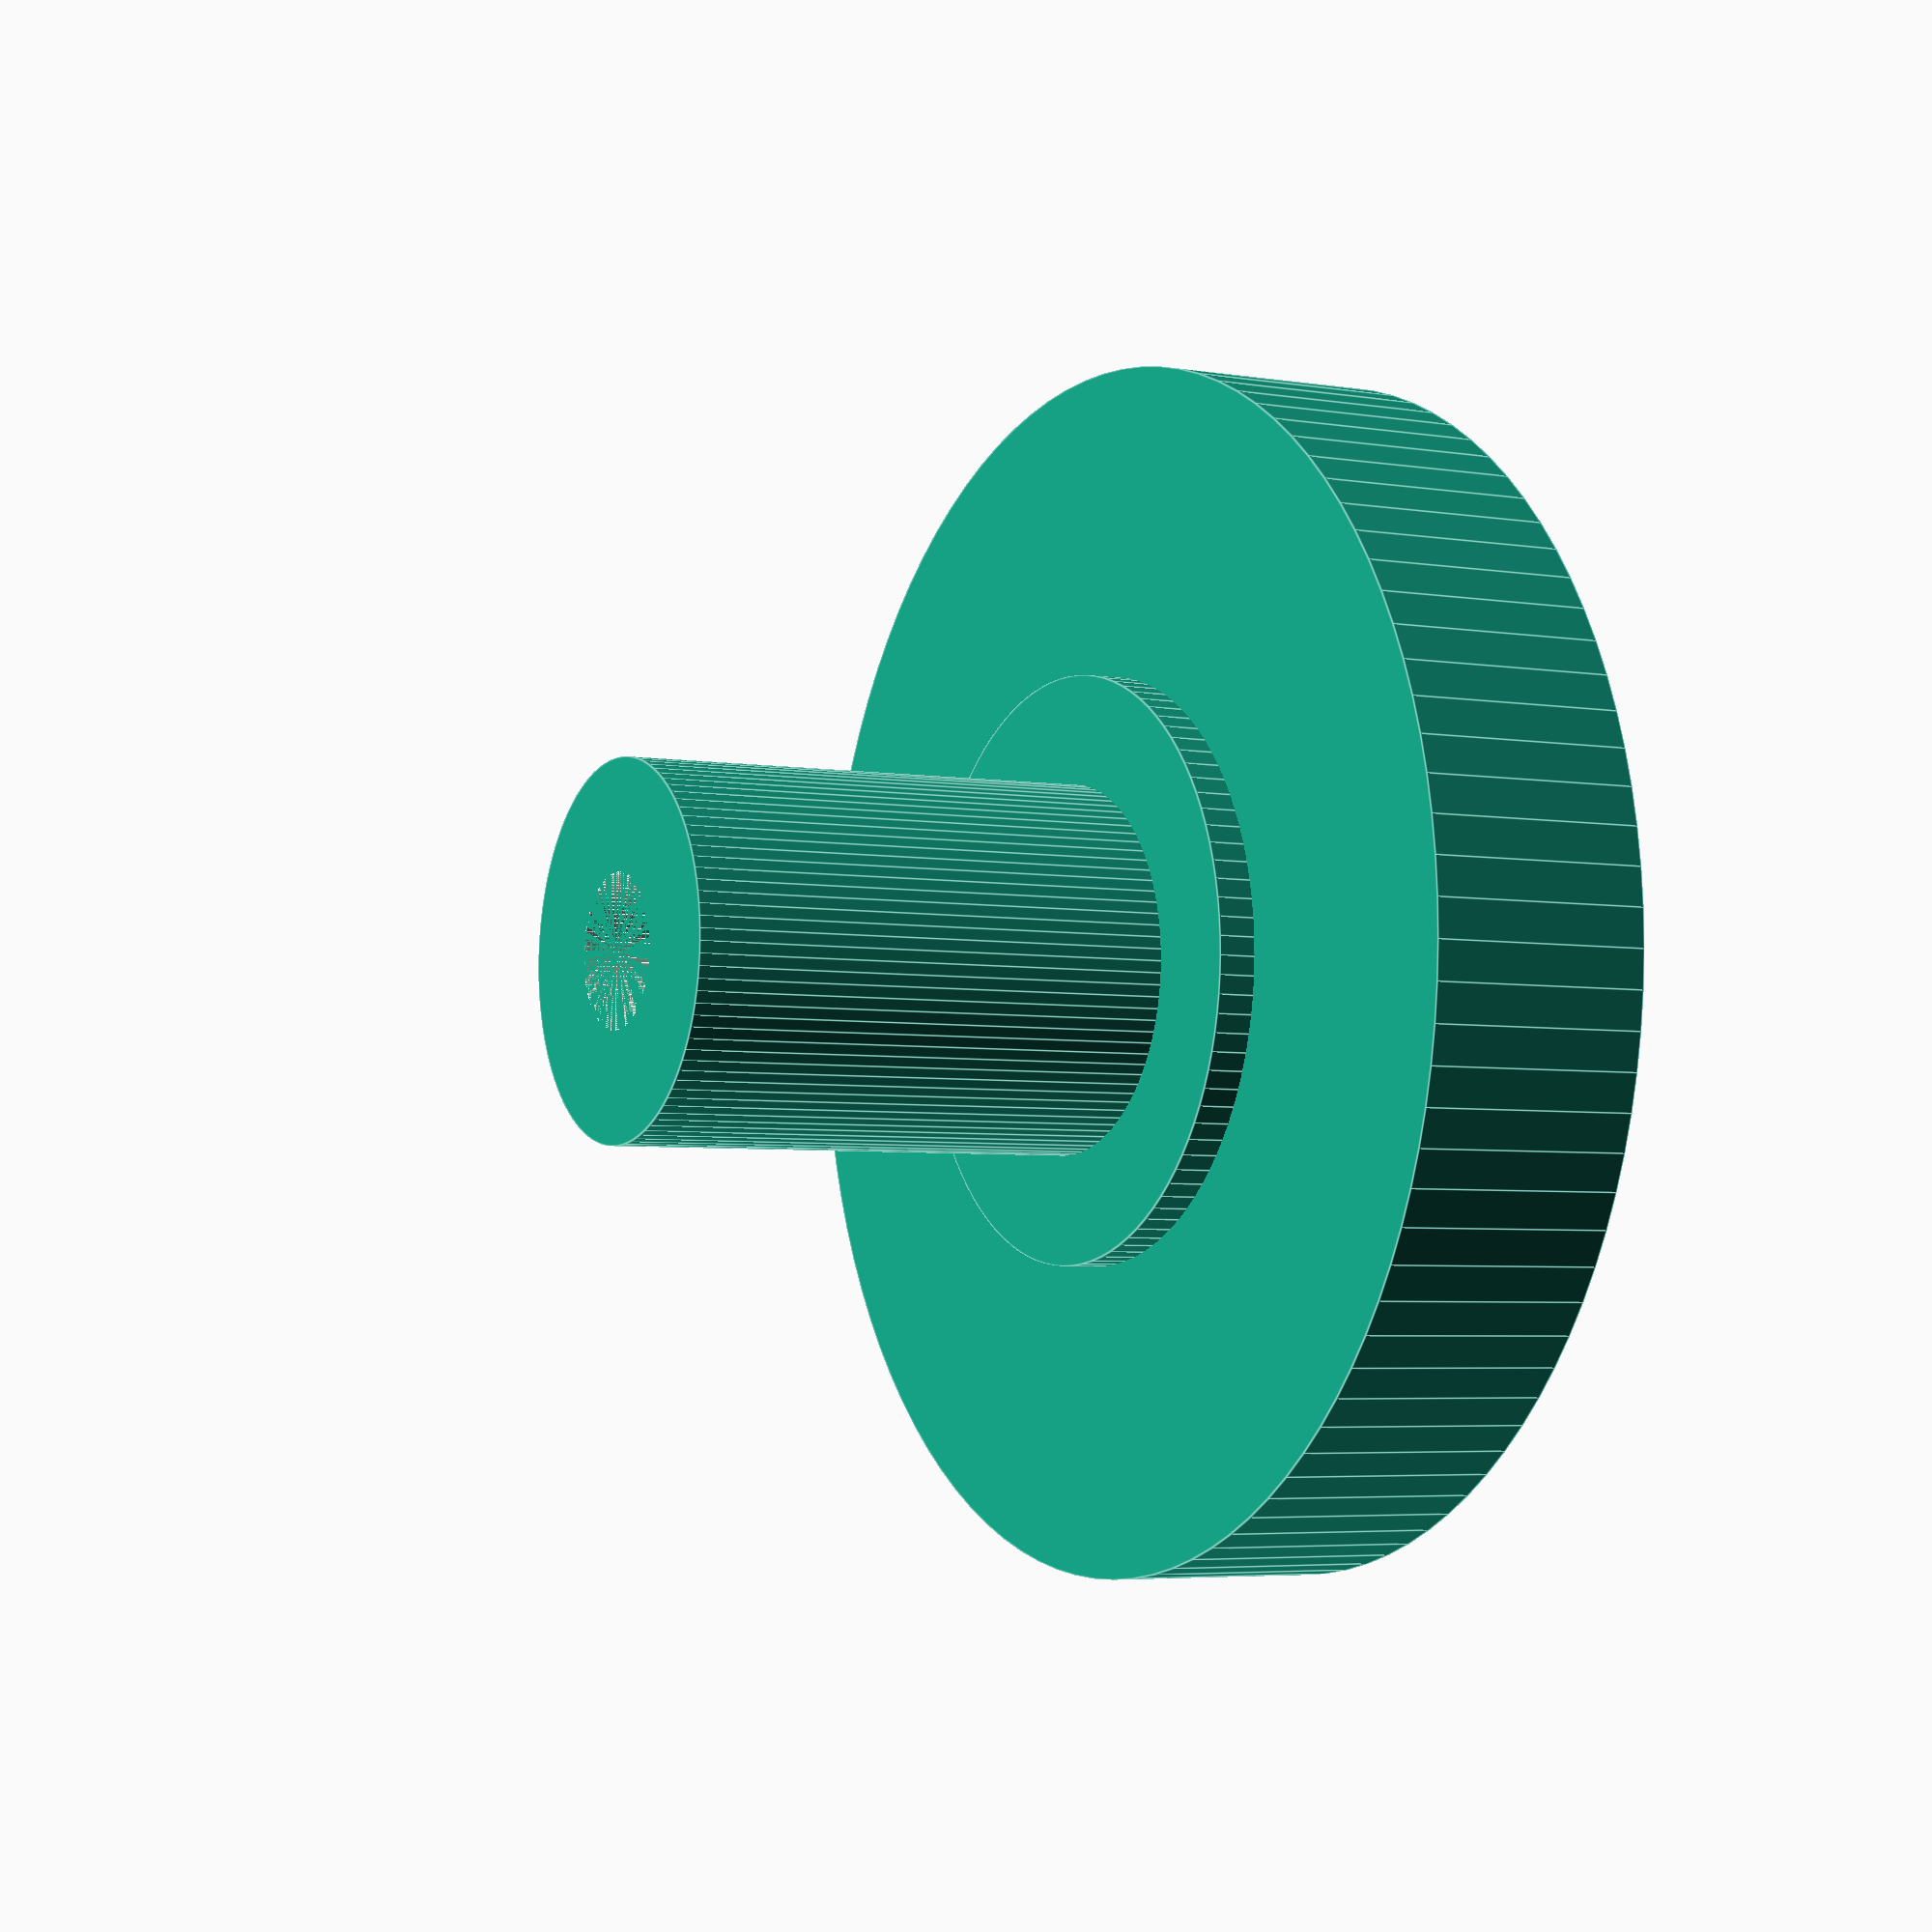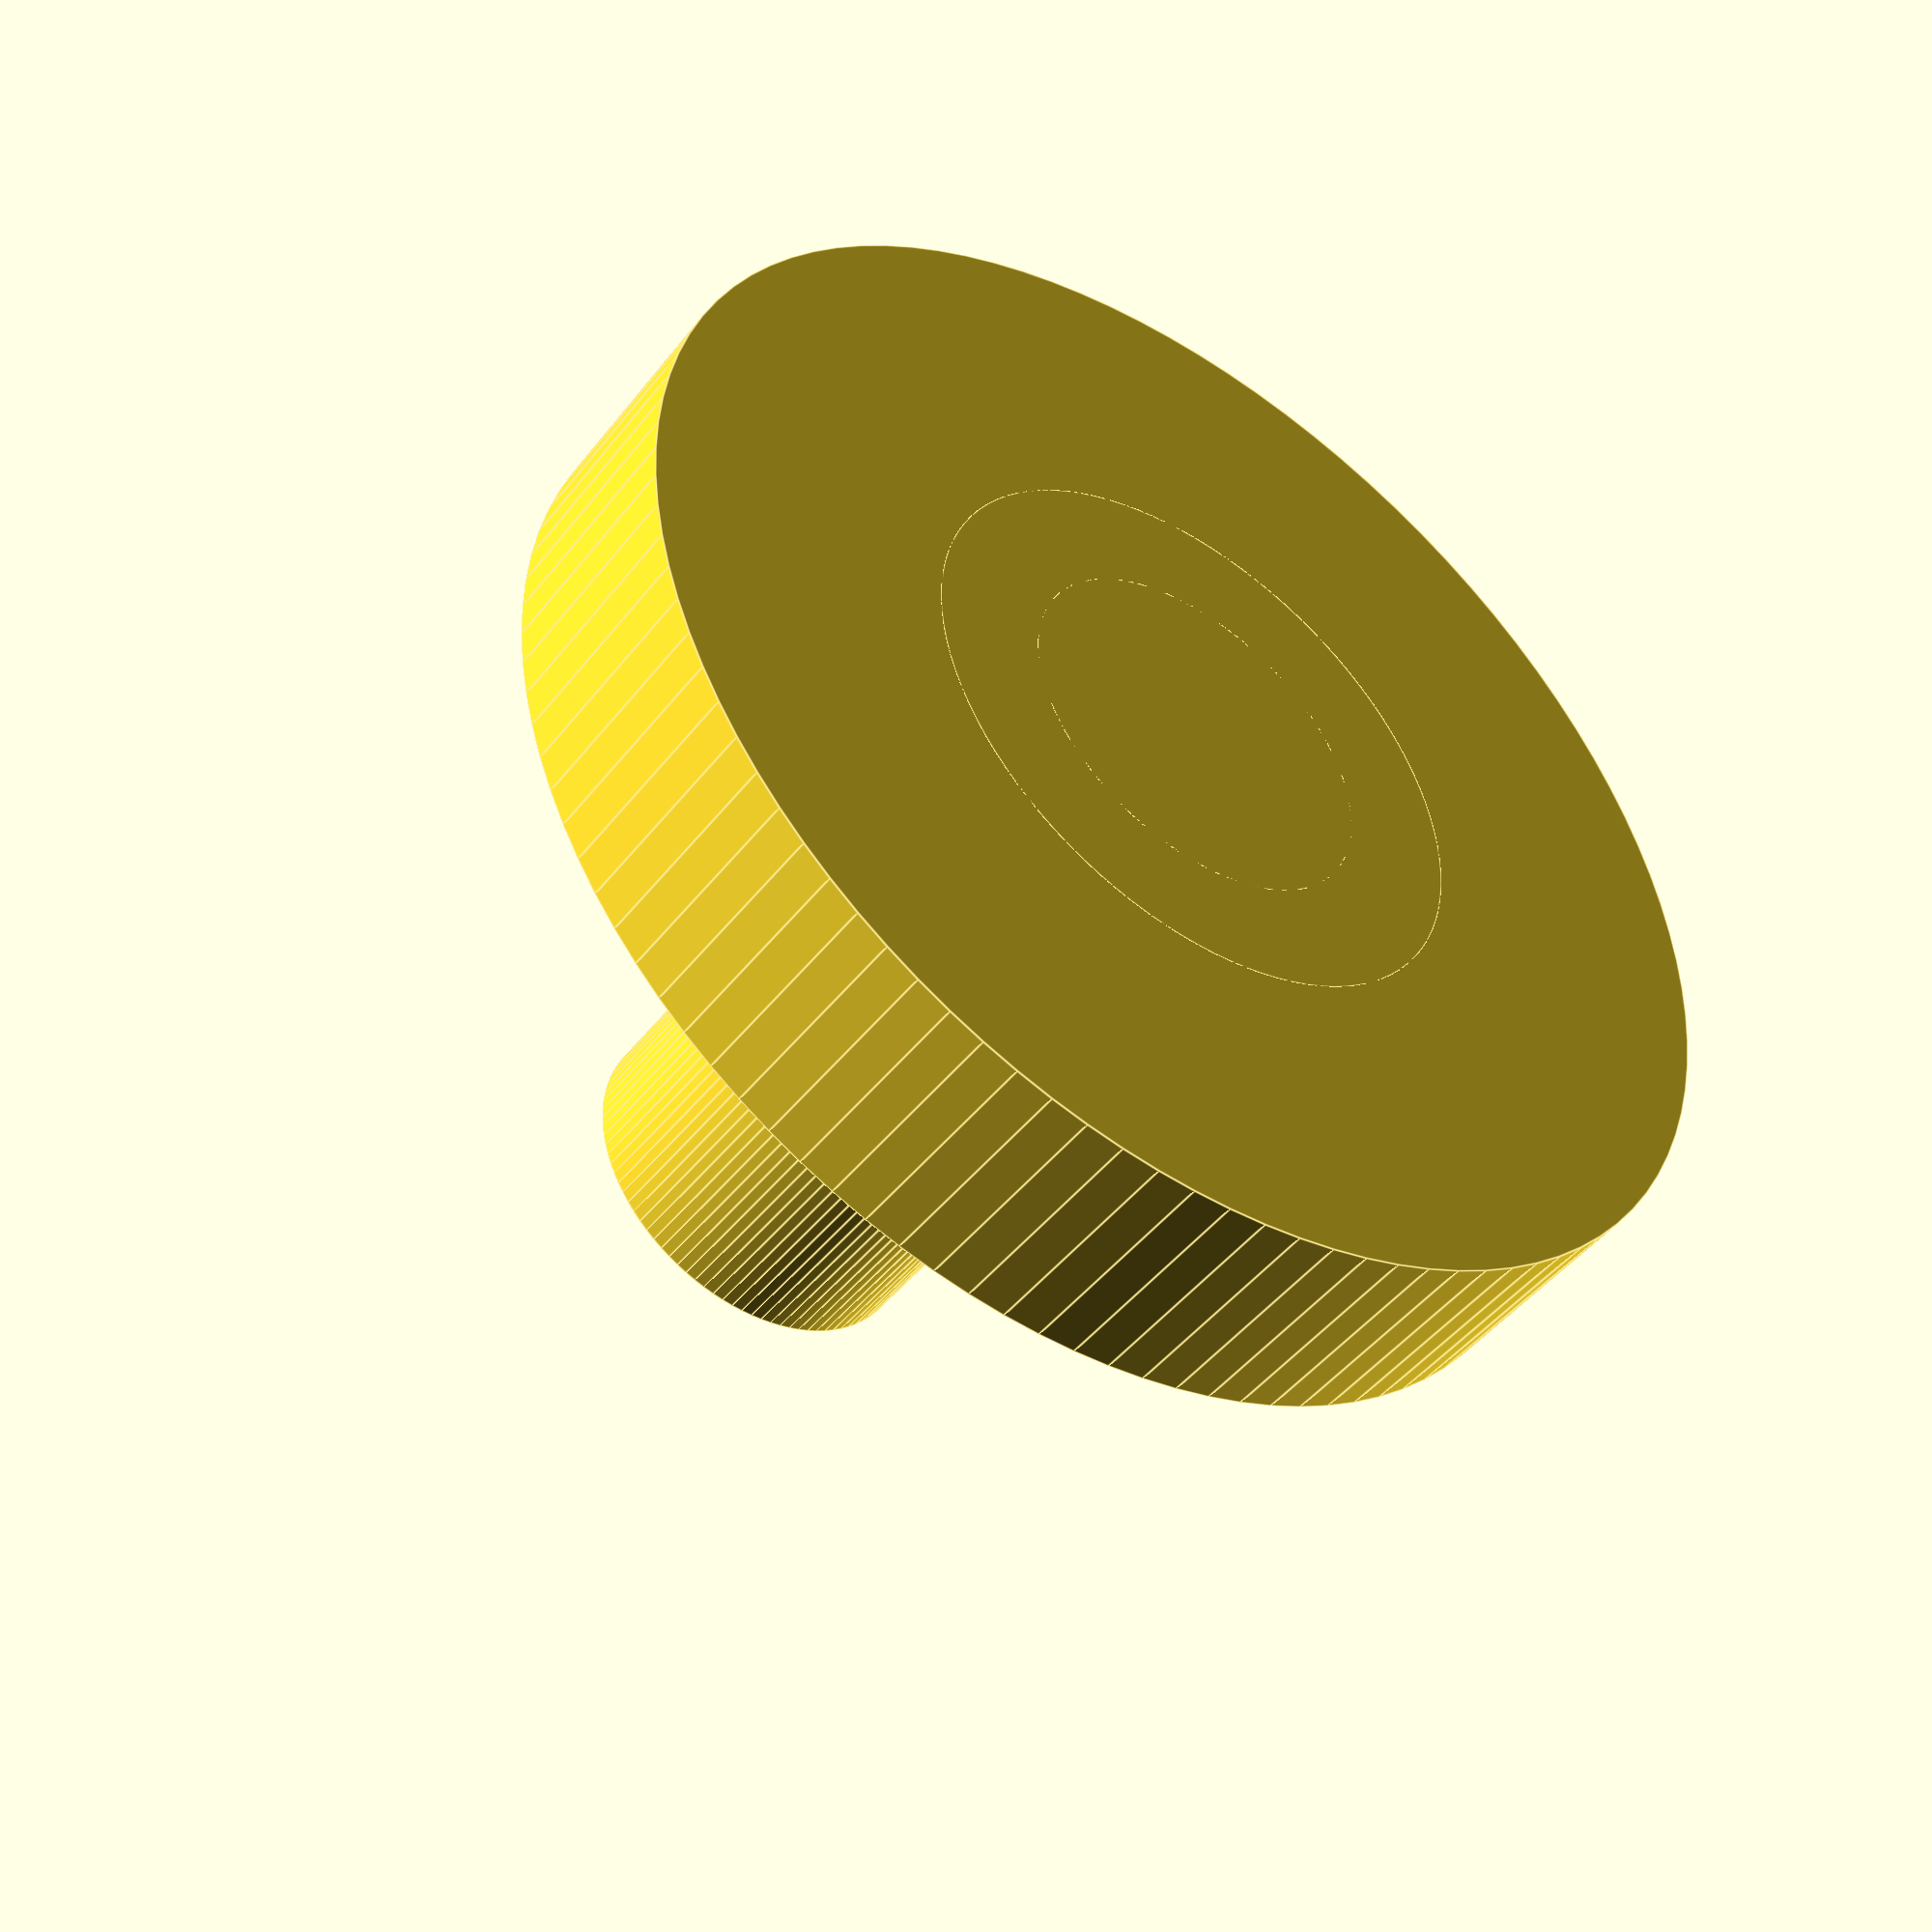
<openscad>
h1=20;       // height of cap adaptor ring
d1=110;      // telescope tube outer diameter
w1=2;        // cap wall thickness
w2=2;        // mirror baffle thickness(black);
mod=95;      // flat mirror outer diameter
mid=25;      // flat mirror outer diameter
a=sin(360*$t); // parameter for animation (-1..1)
dec=23.5*a;  // Ecliptic inclination 23º 27' 8" (47" less every 100y)
mt=1.26;     // mirror thickness
ma=45-dec/2; // mirror angle
ms=100;      // mirror spacing from telescope 
h2=ms+mod*0.6; // baffle height
bm=3.0;        // beam margin. free space around beam
d2=98.5;       // telescope original cap insercion diameter
bid=5;         // 625zz bearing inner diameter
bod=16;        // 625zz bearing outer diameter
bt=5;          // 625zz bearing thickness
brd=7.8;       // 625zz bearing rotating diameter
play=0.1;

// execution
////cap(); 
//mirror();
//mirror_holder();
mirror_shaft();

////translate([0,0,ms])rotate([-ma,0,0])mirror(); // flat 1st surface mirror
//translate ([0,0,ms]) beam();  // beam toward telescope lense
////translate ([0,0,ms]) rotate([-ma*2,0,0]) beam(); // beam toward Sun

module cap(){
  difference(){ // cap ring
    translate([0,0,(h1+w1)/2])cylinder(h=h1+w1,d=d1+w1,center=true,$fn=100);
    translate([0,0,h1/2])cylinder(h=h1,d=d1,center=true,$fn=100);
    translate([0,0,h1/2])cylinder(h=h1+20,d=mod+bm,center=true,$fn=100);
  }
  difference(){ // cap baffle
    color("black")
    translate([0,0,h2/2+h1])cylinder(h=h2,d=mod+bm*2+w2*2,center=true,$fn=100);
    translate([0,0,h2/2+h1])cylinder(h=h2,d=mod+bm*2,center=true,$fn=100);  // baffle hollow cylinder considering w2 
    translate ([0,0,ms]) rotate([-(45-23.5/2)*2,0,0]) beam();  // lateral holes Sunlight entry
    translate ([0,0,ms]) rotate([-45*2,0,0]) beam();  
    translate ([0,0,ms]) rotate([-(45+23.5/2)*2,0,0]) beam();  
  }
  difference(){ // original telescope cap adapter hole
     translate([0,0,h2+h1]) cylinder(h=w2,d=mod+bm+w2*2,center=true,$fn=100);
     translate([0,0,h2+h1]) cylinder(h=w2,d=d2,center=true,$fn=100);
  }
}

module mirror_holder(){
  difference(){

      translate([-(mod+bt)/2,-bod/4,0])cube([mod+bt,bod/2,bod/2+1]);
      translate([mod/2,0,0])rotate([0,90,0])mirror_shaft();    
      translate([-mod/2,0,0])rotate([0,-90,0])mirror_shaft();    
    mirror();
  }
}

module mirror_shaft(){
  translate([0,0,bm/2])cylinder(h=bm,d=bod,center=true,$fn=100); // beam margin
  difference(){
    translate([0,0,(bm+w2+bt)/2])cylinder(h=bm+w2+bt,d=bid-play,center=true,$fn=100); // shaft
    translate([0,0,(bm+w2+bt)/2+bm+w2+bt-10])cylinder(h=10,d=2,center=true,$fn=100);
  }
  translate([0,0,(bm+0.5)/2])cylinder(h=(bm+0.5),d=brd,center=true,$fn=100); // fledge
}

module mirror(){
  translate([0,0,mt/2])
  difference(){
    cylinder(h=mt,d=mod,center=true,$fn=100);
    cylinder(h=mt+3,d=mid,center=true,$fn=100);
  }
}

module beam(){
    translate ([0,0,-ms/2]) color("gray",0.2)cylinder(h=ms,d=mod,center=true,$fn=100);
}


</openscad>
<views>
elev=4.5 azim=166.7 roll=61.5 proj=p view=edges
elev=45.5 azim=58.5 roll=144.8 proj=p view=edges
</views>
